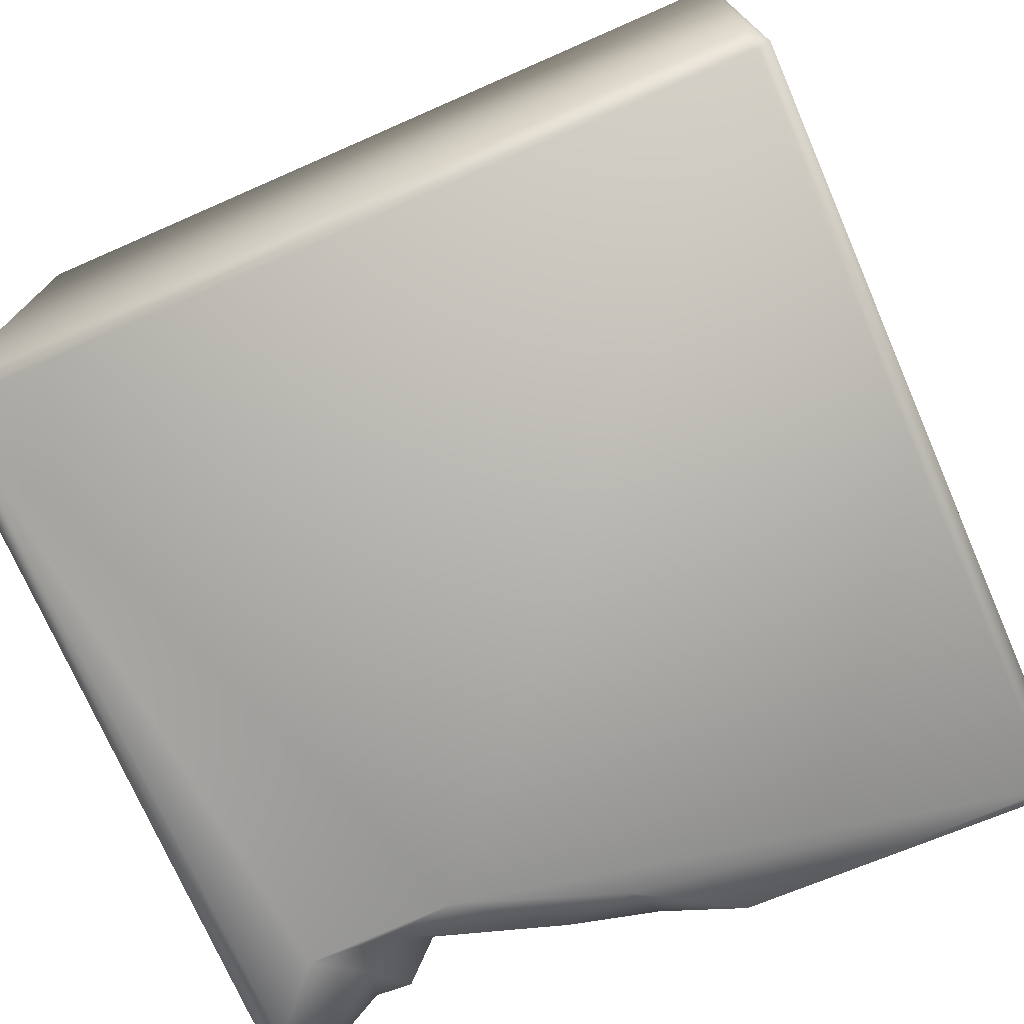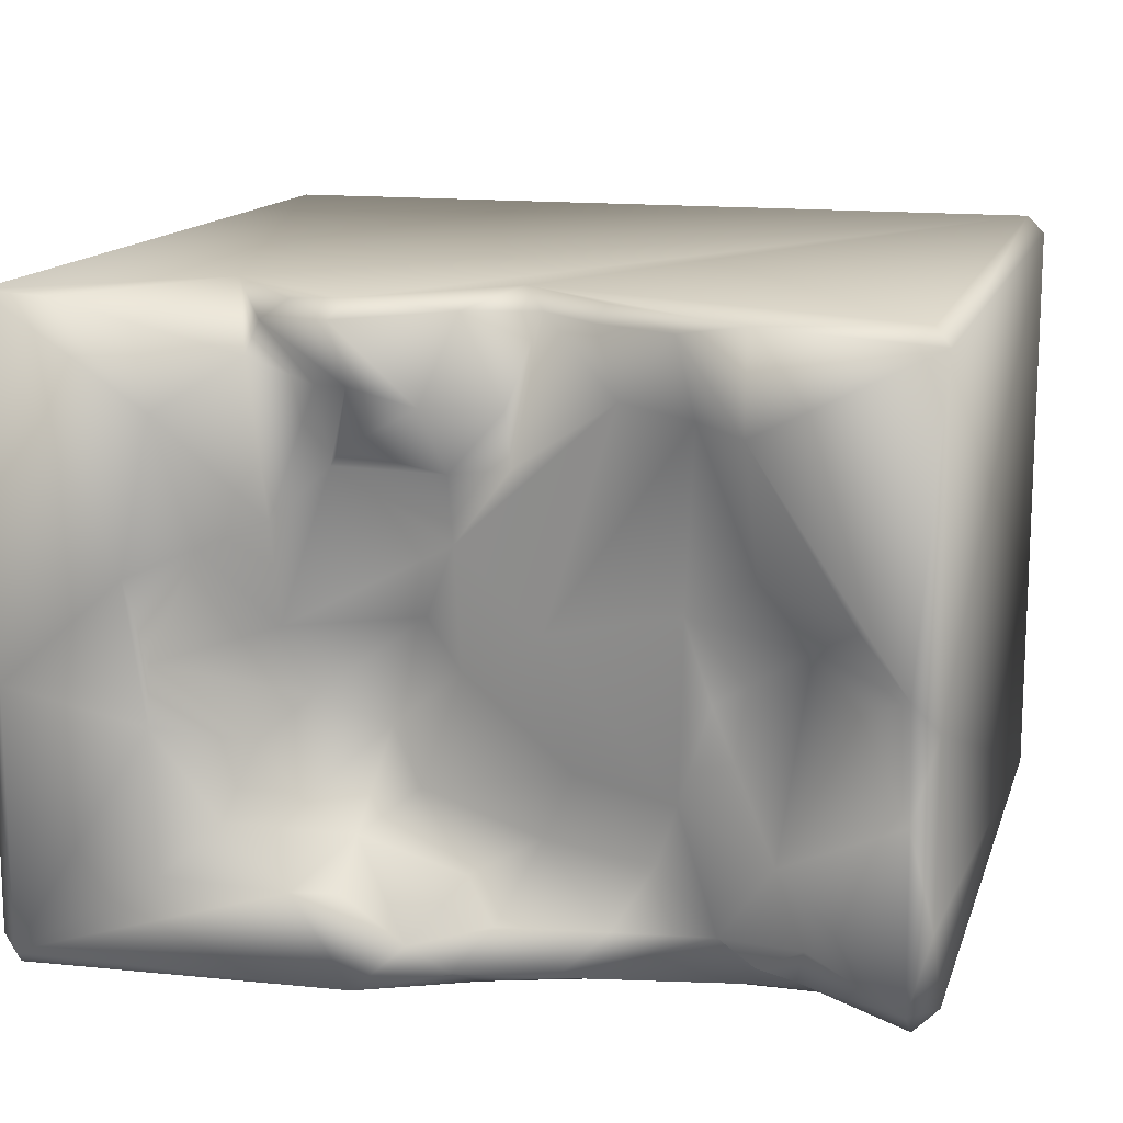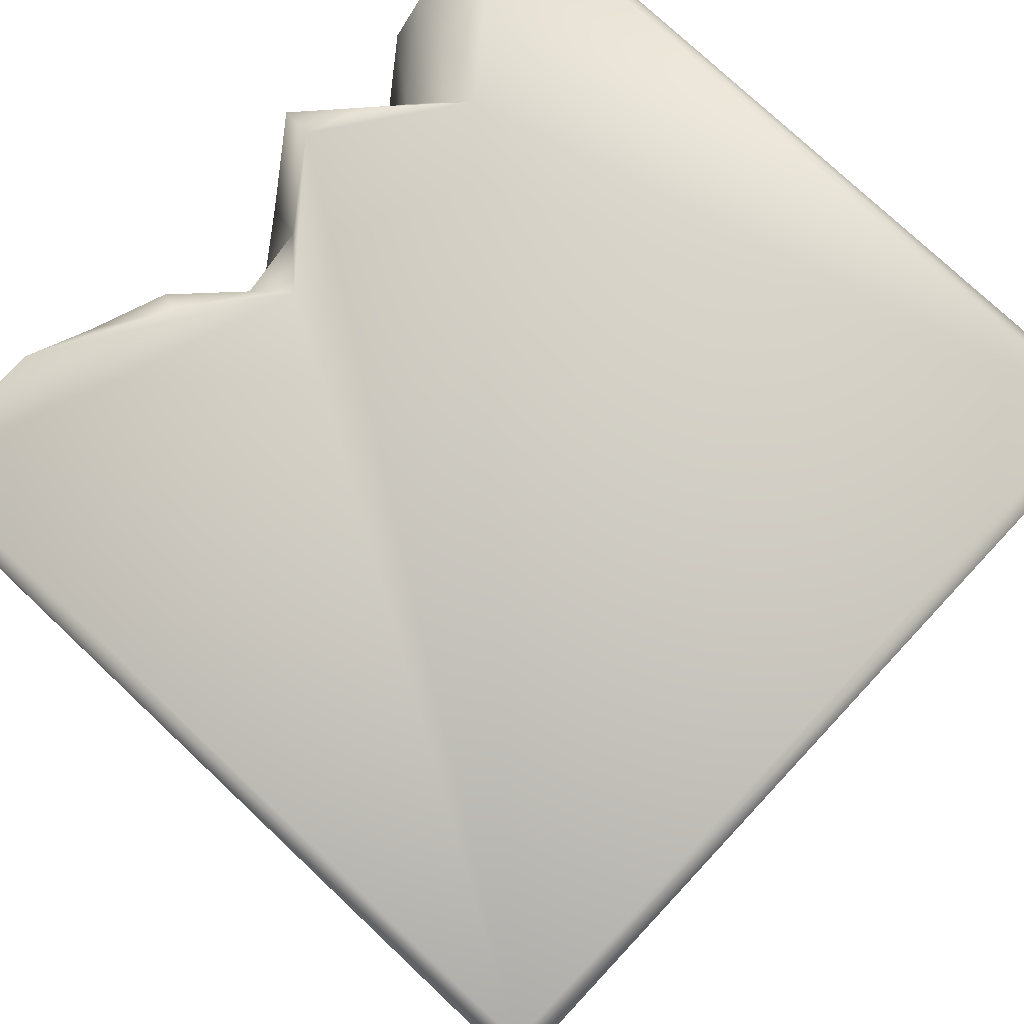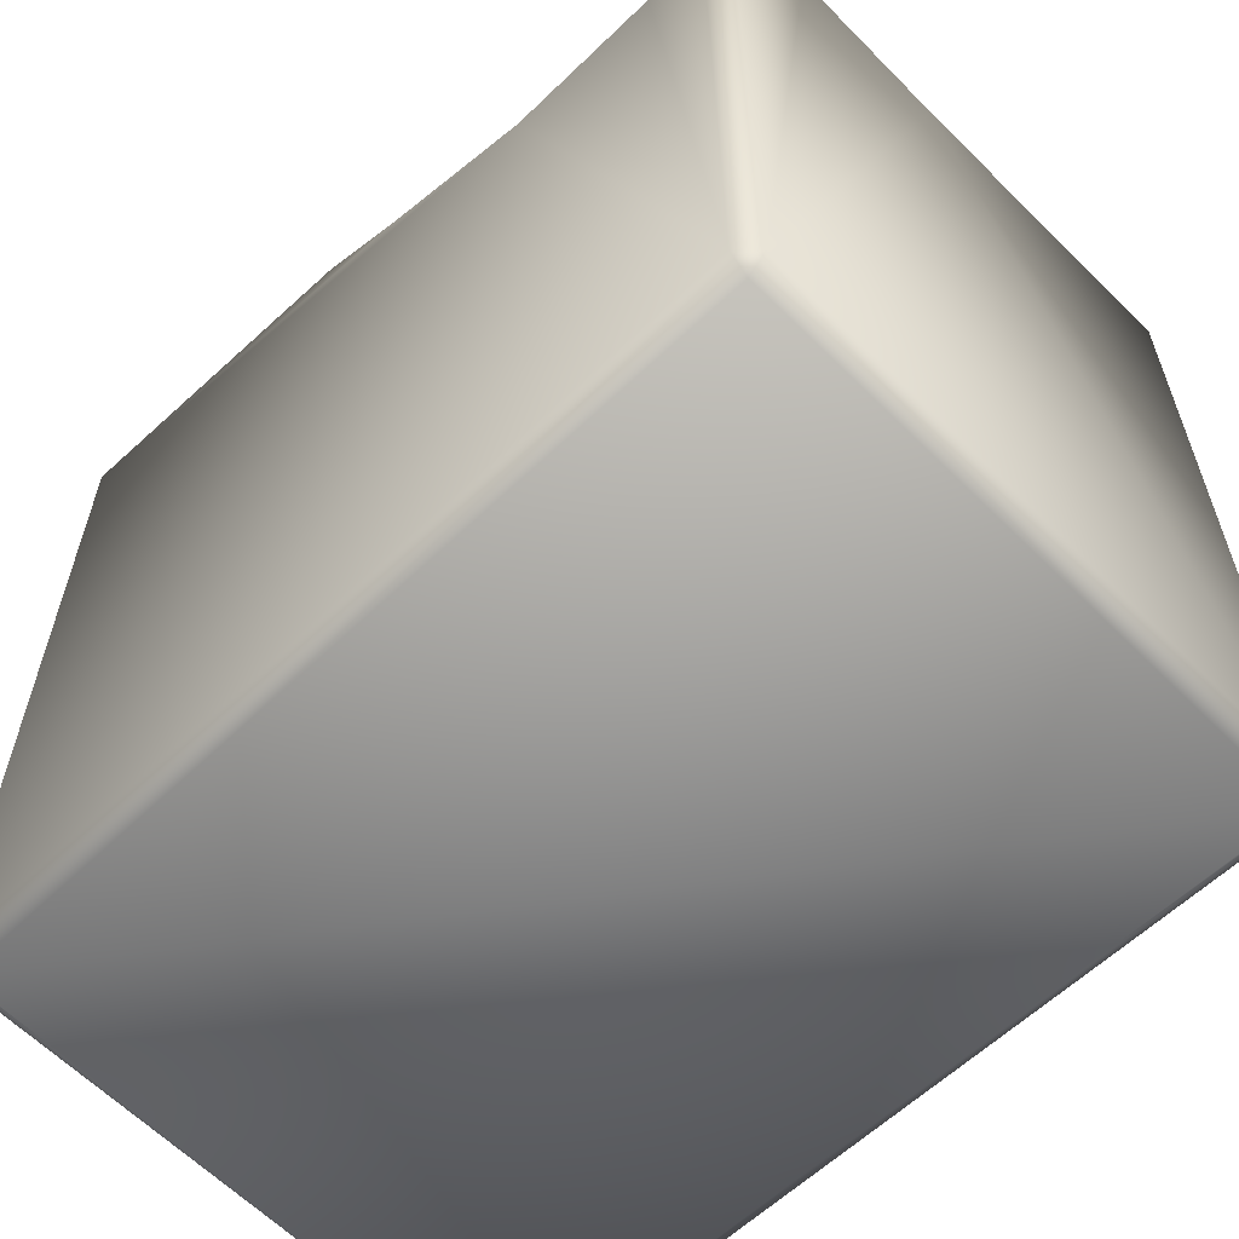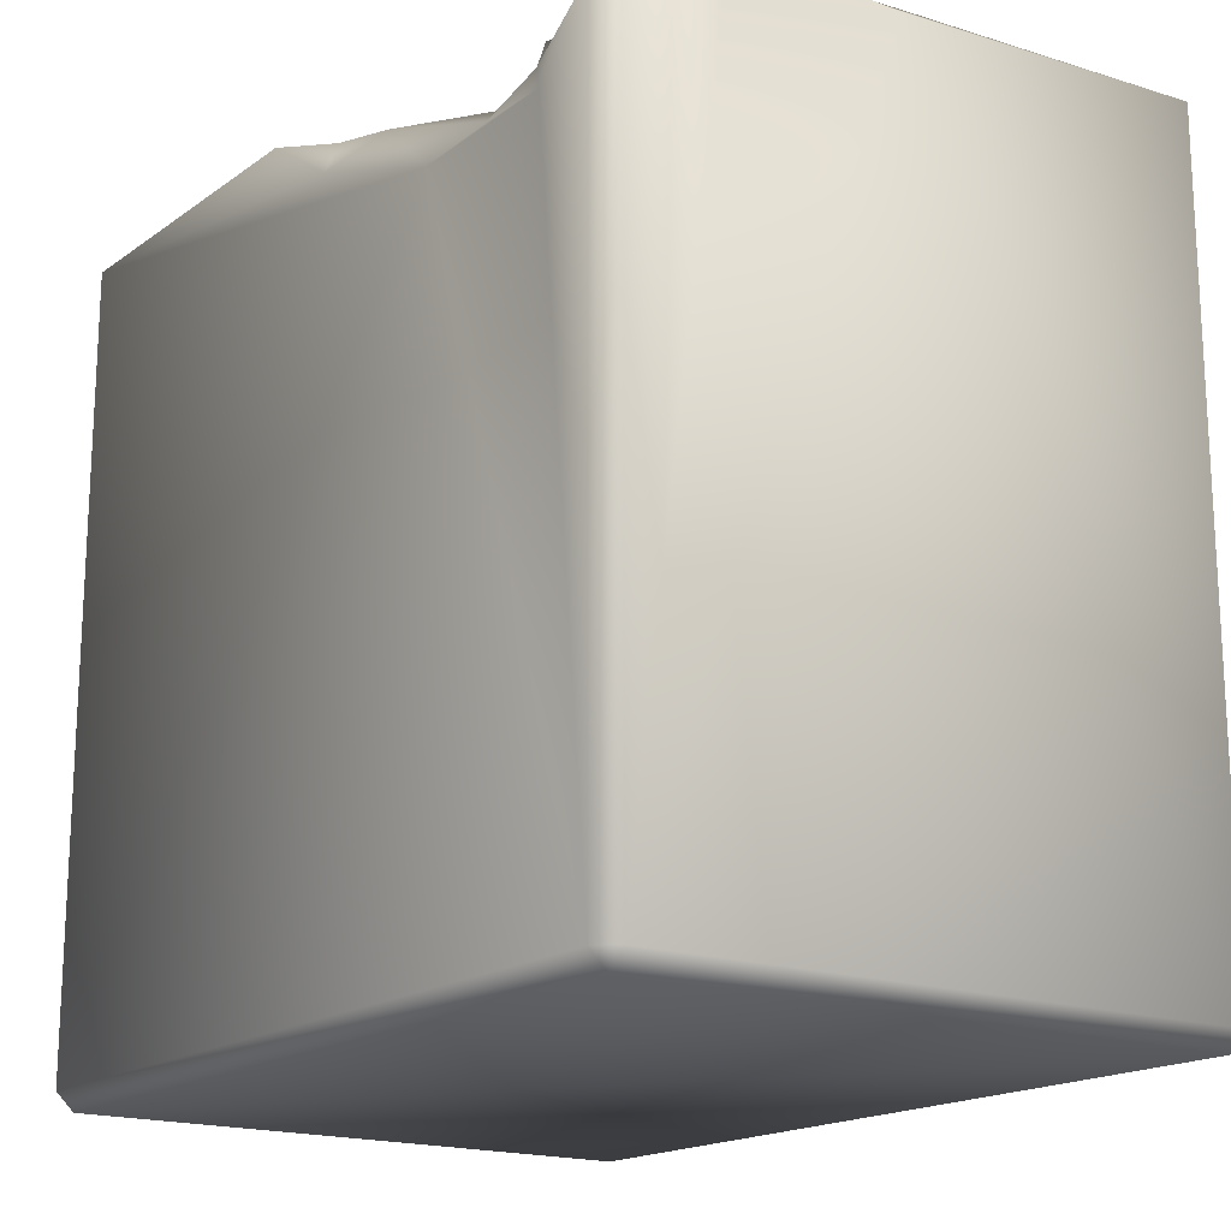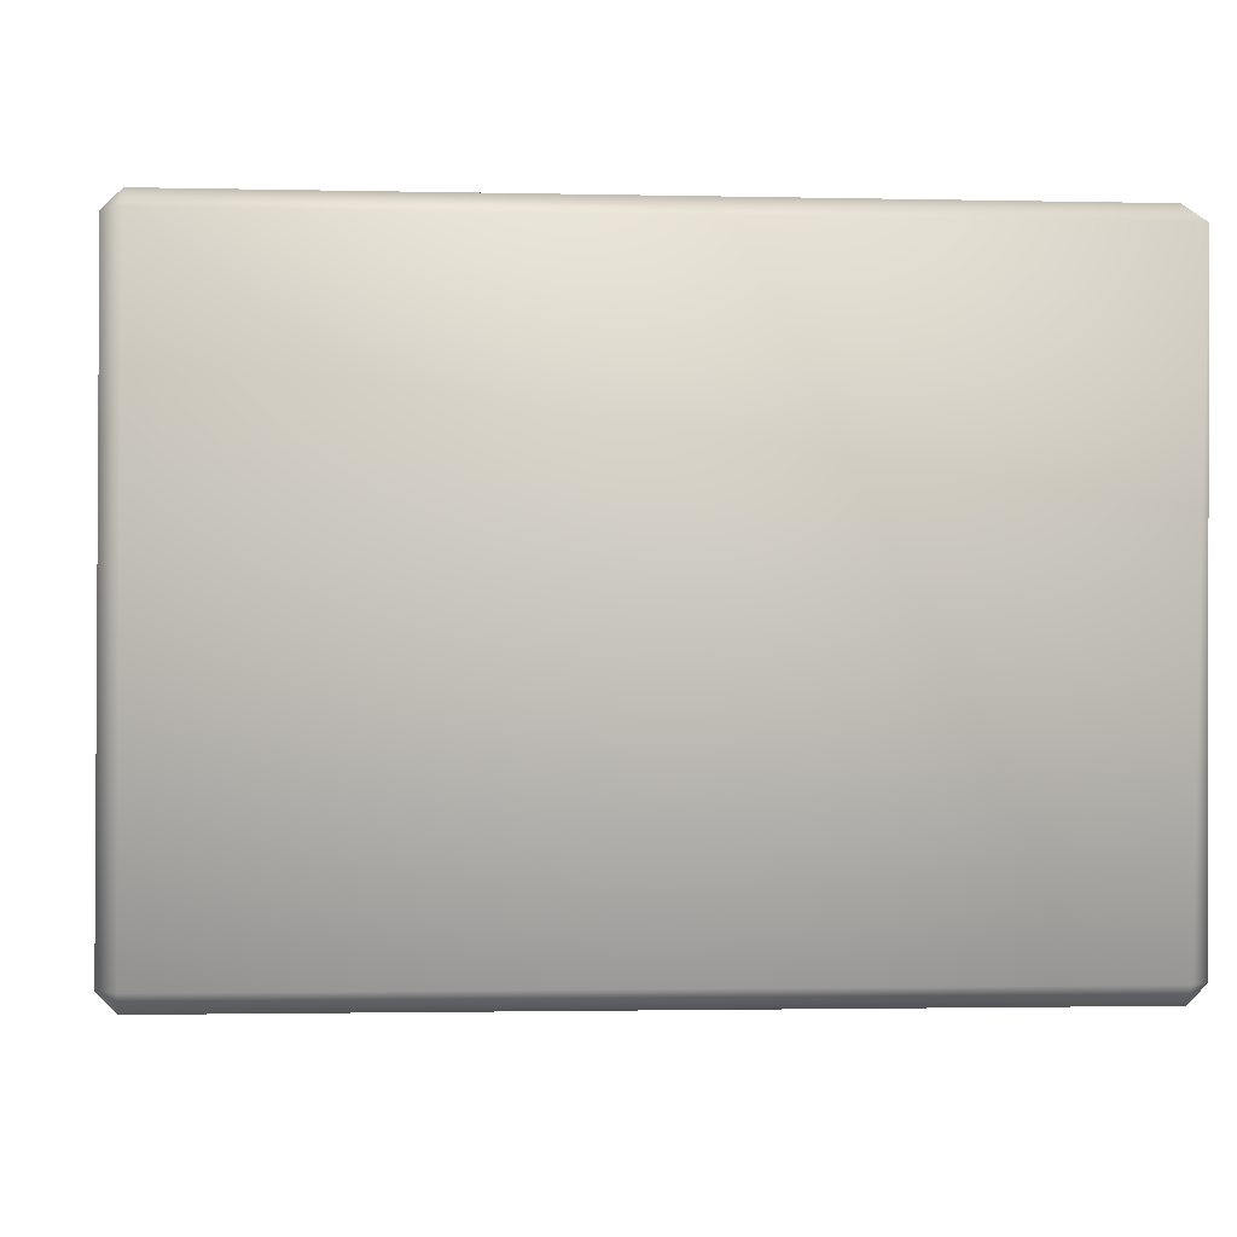
<metadata>
{"format":"obj","ext":"obj","renderer":"f3d","projection":"perspective","resolution":1024,"background":"white","views":[{"elev":-74.3,"azim":23.6,"up":"+Z"},{"elev":14.0,"azim":-164.8,"up":"+Z"},{"elev":77.0,"azim":-46.8,"up":"+Z"},{"elev":-59.9,"azim":-135.5,"up":"+Y"},{"elev":-17.3,"azim":-125.3,"up":"+Y"},{"elev":-2.0,"azim":-4.7,"up":"+Z"}]}
</metadata>
<code>
o Liquid_Domain
v -8.134 -8.756 6.217
v -8.487 -8.756 5.864
v -8.134 -9.109 5.864
v 8.134 -8.756 6.217
v 8.479 -9.104 5.867
v -8.487 -8.756 -5.864
v -8.134 -9.109 -5.864
v 8.134 -9.109 -5.864
v -8.134 -8.756 -6.217
v 8.134 -8.756 -6.217
v 8.487 -8.756 -5.864
v -8.468 5.266 -5.876
v 4.491 4.282 6.189
v 8.468 6.731 5.865
v -6.779 4.371 -6.203
v -8.148 6.733 6.195
v -8.47 6.695 -0.483
v -0.7531 4.093 6.199
v 8.476 6.739 -5.702
v -3.608 4.335 -6.205
v 8.138 7.041 6.197
v -8.453 7.023 5.891
v -5.21 4.495 -6.111
v 8.139 6.776 -6.209
v -8.032 5.722 -6.169
v -0.2986 5.554 -6.166
v 2.954 5.822 6.071
v 3.681 5.408 5.616
v -5.941 5.237 -5.679
v -2.574 5.552 6.153
v -1.274 4.838 5.868
v 0.1588 5.055 5.849
v 1.765 6.229 6.182
v 0.9322 4.722 0.2981
v 3.026 4.945 -1.256
v 1.662 4.523 -1.822
v -2.454 5.996 5.883
v 3.887 5.602 5
v -0.8248 5.294 3.2
v -0.6925 5.25 4.198
v 3.505 5.217 0.07701
v 0.1989 4.997 -0.5905
v 0.9787 5.01 -2.796
v -8.48 6.766 -3.925
v 3.167 5.266 -3.125
v -1.36 5.214 -3.479
v 2.108 5.297 -3.691
v -3.337 4.88 -3.911
v 0.1328 4.973 -4.4
v -1.755 5.858 -5.81
v 5.514 6.73 5.7
v 2.717 5.336 4.502
v 0.5675 6.167 4.337
v 2.452 5.327 3.08
v 0.2336 5.294 1.787
v 0.2553 5.536 3.09
v 3.465 5.734 2.11
v -1.98 5.489 -2.122
v 3.628 6.163 -1.789
v -3.88 5.686 -2.479
v -4.553 5.372 -4.953
v 0.7262 6.713 -5.136
v -2.682 5.6 -4.956
v -5.22 7.007 6.091
v 6.926 6.975 6.109
v -4.131 5.759 4.28
v -2.9 6.112 4.609
v -4.017 5.962 0.9665
v -1.58 6.055 0.5113
v -6.209 5.863 0.4961
v -4.461 5.677 -0.6266
v 4.206 6.527 -3.245
v 2.758 7.042 -4.224
v 1.903 6.827 -4.234
v -5.366 6.092 -5.132
v -0.5887 5.739 -5.021
v -6.237 6.238 -4.682
v 0.02127 6.348 -5.738
v -3.947 6.555 5.849
v 1.882 6.92 5.897
v 1.698 6.559 4.726
v 1.93 6.24 3.599
v 4.408 6.8 1.81
v -7.044 6.089 -0.4537
v 5.402 6.737 -0.3467
v -8.088 7.029 -5.335
v 1.71 6.855 -6.032
v 5.332 7.019 -1.422
v -8.042 6.943 -2.044
v -5.672 5.998 -3.336
v 5.087 7.046 4.183
v -5.21 7.027 4.264
v -8.009 7.078 0.1302
v 5.735 7.001 1.229
v -5.399 6.646 1.839
v -7.132 7.055 1.217
v 8.124 7.059 -0.8422
v 5.214 7.065 -4.174
v 8.097 7.096 -5.869
f 3 1 2
f 3 5 1
f 1 5 4
f 6 3 2
f 11 5 8
f 5 3 8
f 8 3 7
f 7 3 6
f 7 6 9
f 10 7 9
f 8 7 10
f 11 8 10
f 21 4 5
f 6 12 9
f 24 11 10
f 2 1 22
f 4 13 1
f 14 21 5
f 5 11 14
f 1 16 22
f 2 17 6
f 6 44 12
f 10 9 20
f 9 15 20
f 1 33 18
f 1 13 33
f 4 21 13
f 20 15 23
f 9 12 25
f 9 25 15
f 1 18 16
f 33 13 27
f 6 17 44
f 15 29 23
f 18 31 30
f 18 32 31
f 18 33 32
f 13 28 27
f 22 17 2
f 36 34 35
f 34 36 42
f 36 43 42
f 10 20 24
f 31 37 30
f 13 38 28
f 32 40 31
f 40 32 53
f 39 31 40
f 54 41 55
f 41 34 55
f 11 19 14
f 69 55 42
f 34 42 55
f 35 34 41
f 42 43 58
f 36 35 45
f 36 47 43
f 45 47 36
f 49 46 43
f 47 49 43
f 29 61 23
f 23 61 50
f 50 20 23
f 26 20 50
f 20 26 24
f 18 30 64
f 38 13 51
f 28 38 52
f 31 39 67
f 55 67 39
f 56 39 40
f 38 57 52
f 57 54 52
f 54 55 56
f 56 55 39
f 57 41 54
f 42 58 69
f 58 46 60
f 35 59 45
f 46 48 60
f 43 46 58
f 48 61 60
f 62 49 47
f 61 48 63
f 63 48 46
f 49 76 46
f 63 50 61
f 25 29 15
f 18 64 16
f 21 65 13
f 37 31 67
f 28 52 81
f 52 54 81
f 81 54 82
f 40 53 56
f 56 82 54
f 66 67 69
f 55 69 67
f 66 69 68
f 41 57 83
f 71 70 68
f 68 60 71
f 69 60 68
f 70 90 84
f 71 90 70
f 41 85 35
f 35 85 59
f 58 60 69
f 60 90 71
f 59 72 45
f 47 45 72
f 90 60 61
f 73 47 72
f 61 77 90
f 74 62 47
f 77 61 75
f 63 46 76
f 76 50 63
f 29 77 75
f 61 29 75
f 78 50 76
f 25 12 86
f 26 50 78
f 30 79 64
f 37 79 30
f 80 32 33
f 27 80 33
f 37 67 79
f 53 32 80
f 27 28 80
f 67 66 79
f 81 53 80
f 28 81 80
f 38 51 91
f 81 82 53
f 82 56 53
f 57 38 91
f 68 70 95
f 47 73 74
f 62 76 49
f 86 77 29
f 29 25 86
f 13 65 51
f 66 92 79
f 91 83 57
f 92 66 95
f 66 68 95
f 95 70 96
f 41 83 85
f 70 93 96
f 70 84 93
f 89 93 84
f 59 85 88
f 17 89 44
f 59 88 72
f 90 89 84
f 86 90 77
f 44 86 12
f 76 62 78
f 62 87 78
f 78 87 26
f 26 87 24
f 19 11 24
f 22 16 64
f 79 92 64
f 65 91 51
f 21 91 65
f 64 92 22
f 22 93 17
f 92 93 22
f 92 96 93
f 94 83 91
f 21 94 91
f 95 96 92
f 21 97 94
f 21 14 97
f 85 83 94
f 14 19 97
f 93 89 17
f 94 88 85
f 97 88 94
f 88 98 72
f 97 99 88
f 97 19 99
f 89 86 44
f 90 86 89
f 73 72 98
f 99 98 88
f 74 73 62
f 73 87 62
f 99 87 73
f 98 99 73
f 24 87 99
f 19 24 99

</code>
